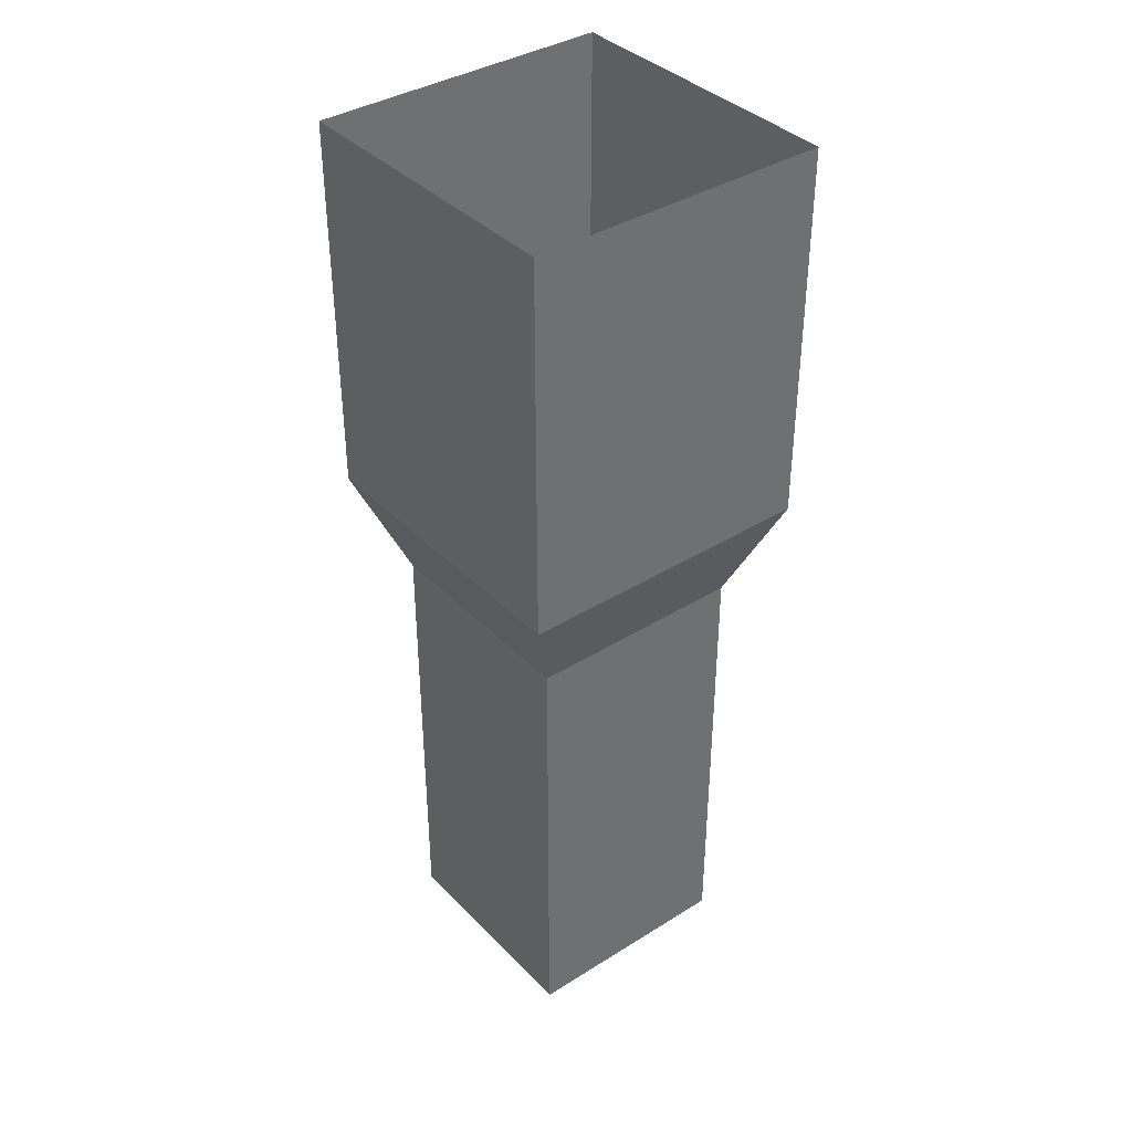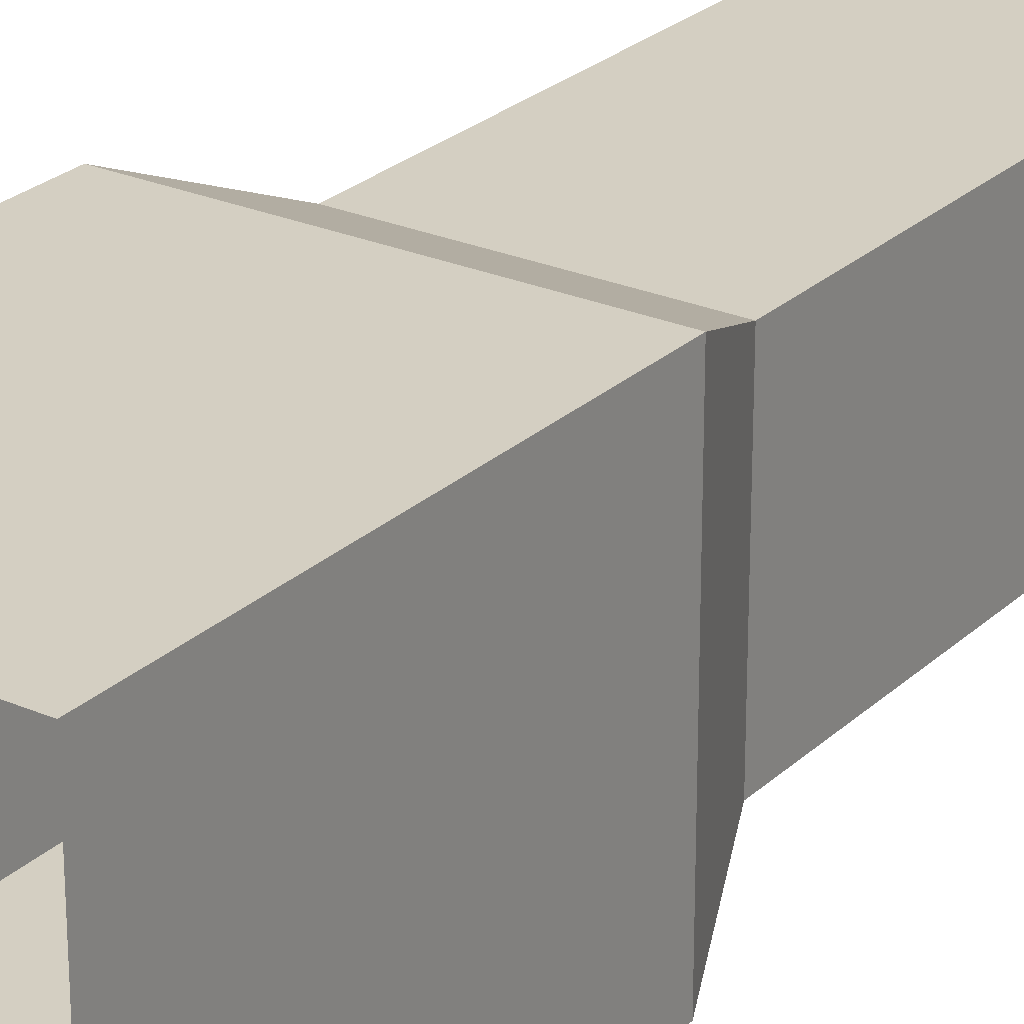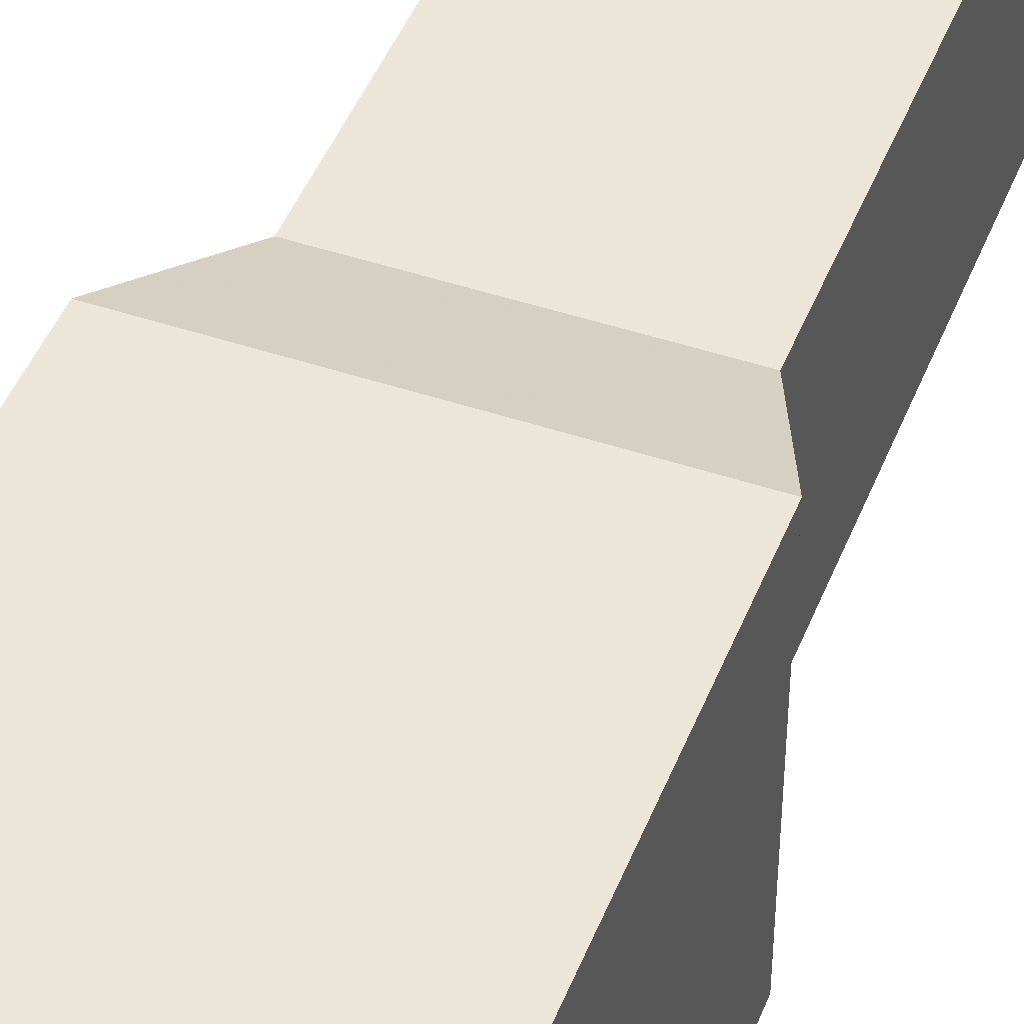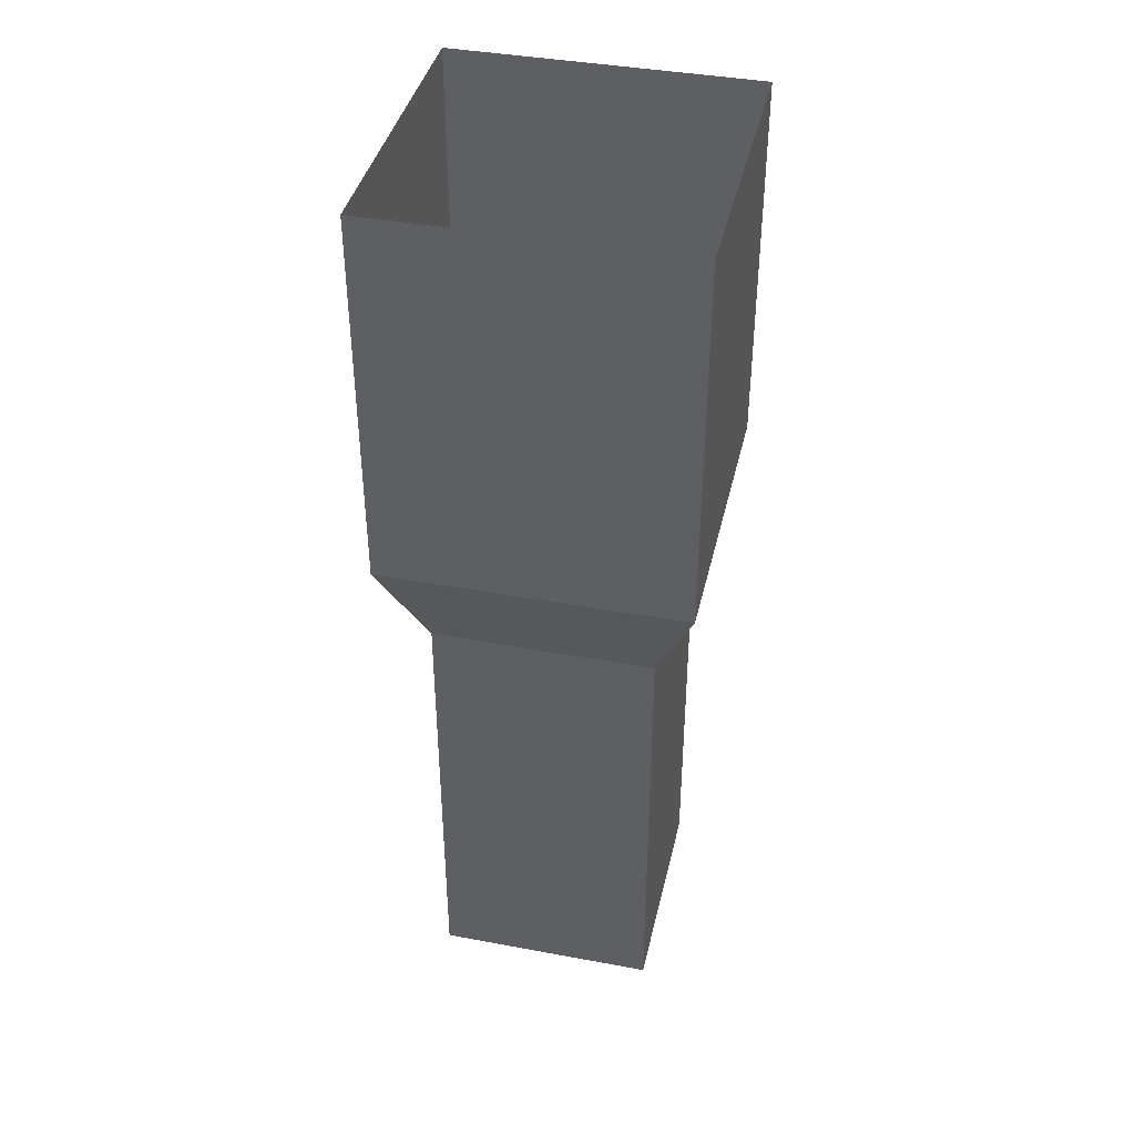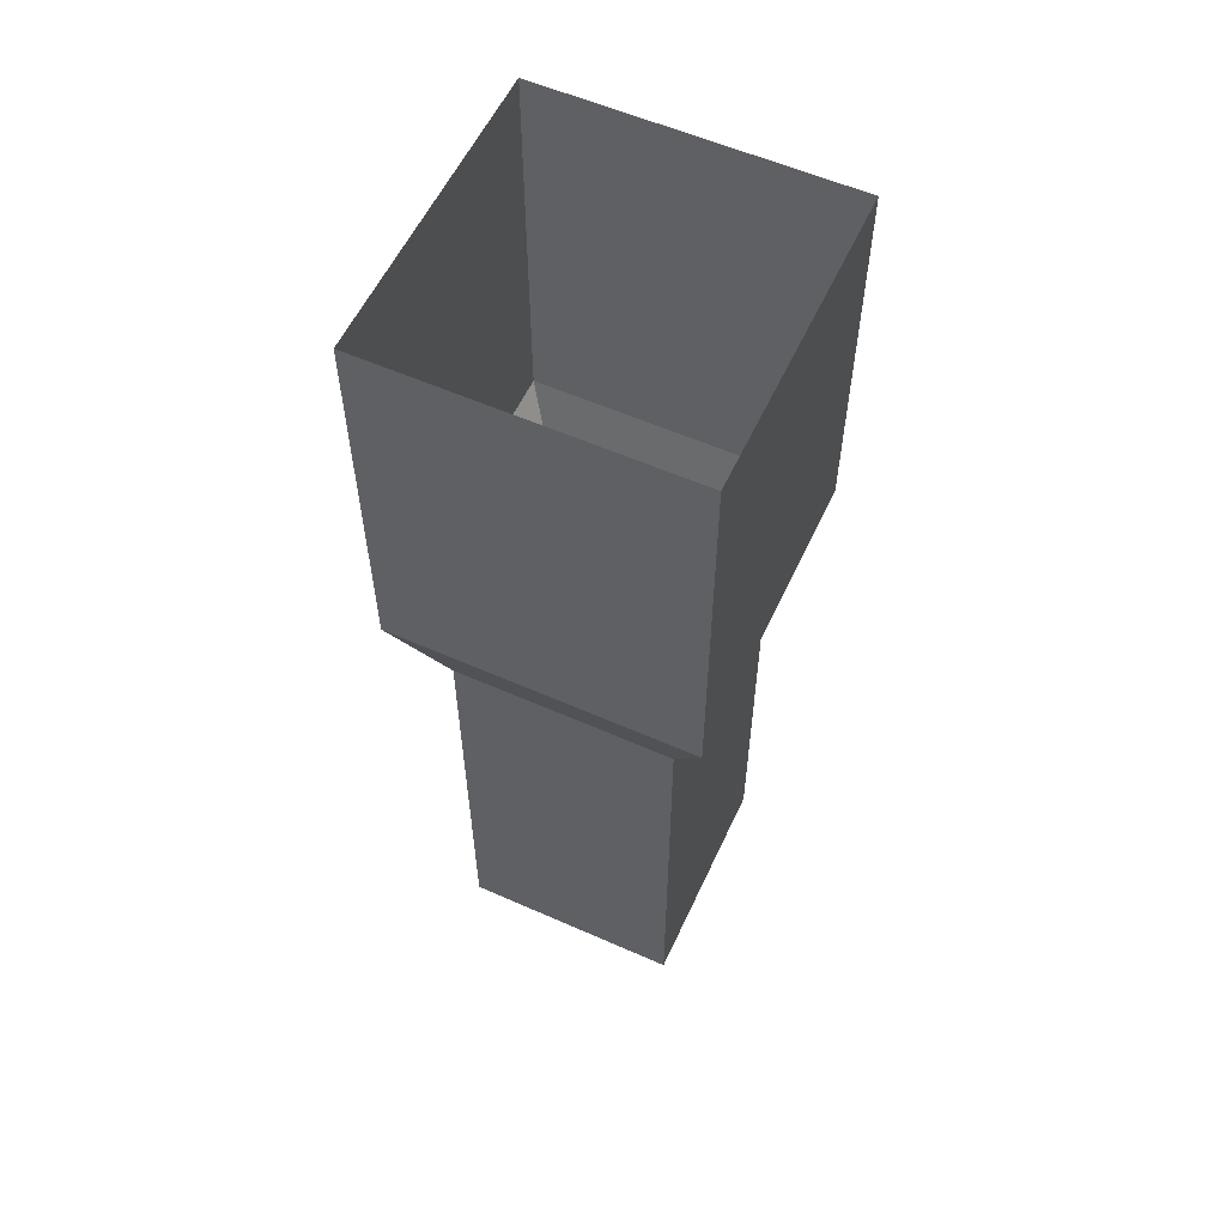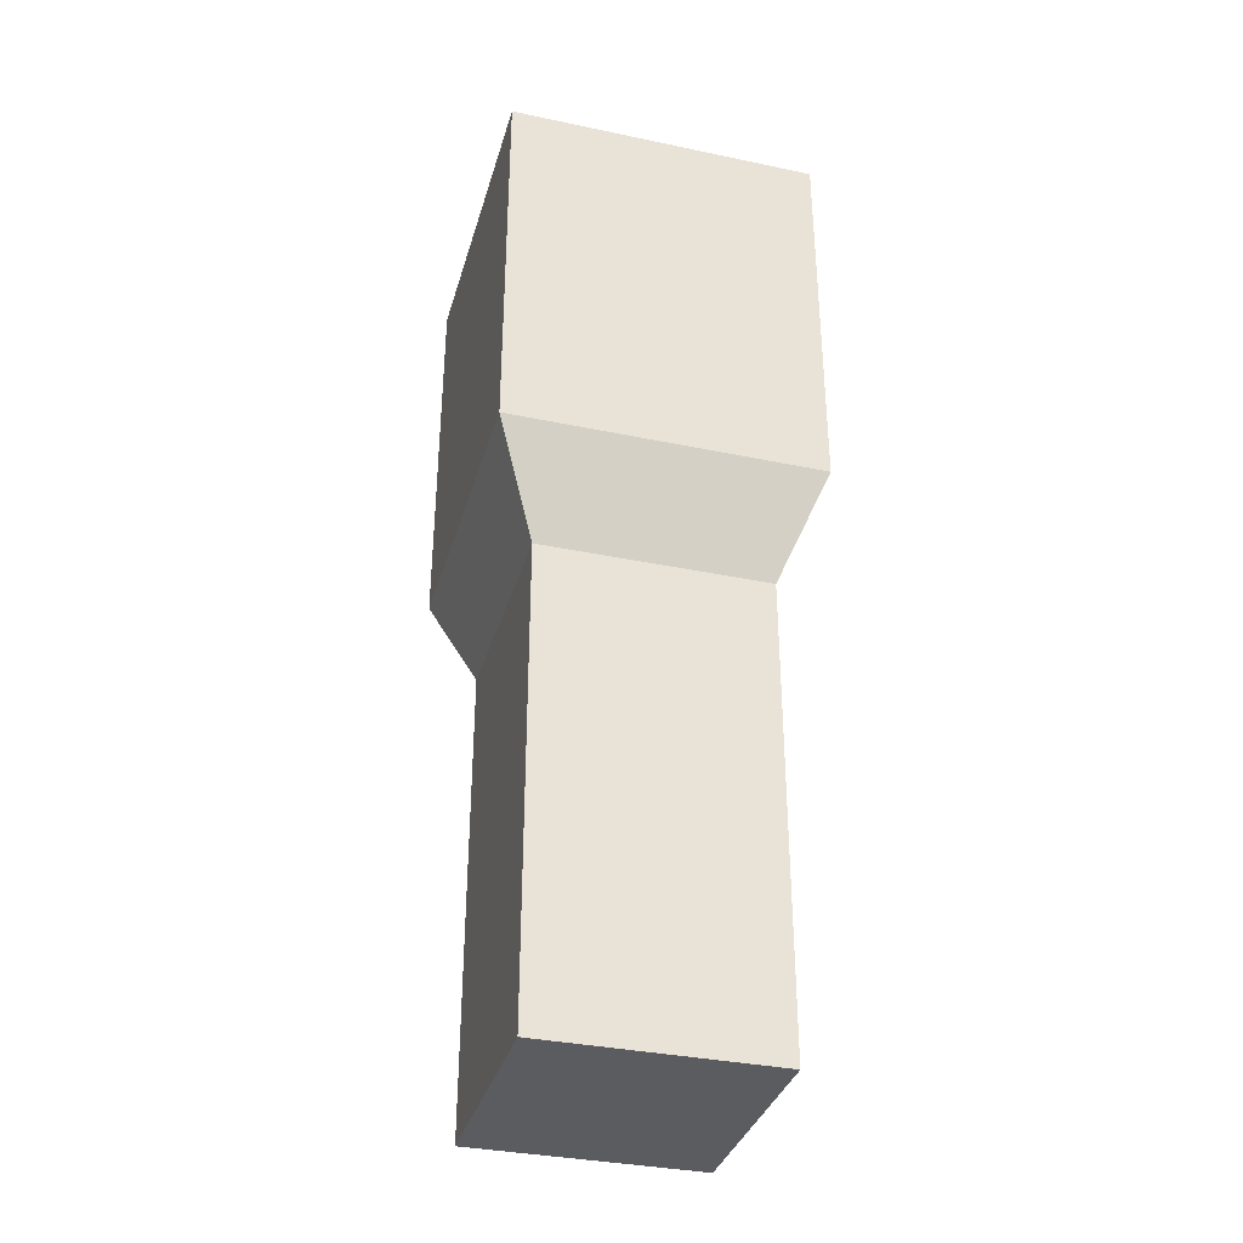
<metadata>
{"format":"obj","ext":"obj","renderer":"f3d","projection":"perspective","resolution":1024,"background":"white","views":[{"elev":38.1,"azim":141.6,"up":"+Y"},{"elev":25.5,"azim":-145.0,"up":"+Z"},{"elev":46.2,"azim":-159.0,"up":"+Z"},{"elev":40.5,"azim":102.8,"up":"+Y"},{"elev":57.3,"azim":-155.3,"up":"+Y"},{"elev":-35.1,"azim":-105.6,"up":"+Y"}]}
</metadata>
<code>
v -0.145 -0.7355 0.145
v -0.145 -0.1355 0.145
v -0.145 -0.7355 -0.145
v -0.145 -0.1355 -0.145
v 0.145 -0.7355 0.145
v 0.145 -0.1355 0.145
v 0.145 -0.7355 -0.145
v 0.145 -0.1355 -0.145
v -0.2 -0 0.2
v -0.2 0 -0.2
v 0.2 -0 0.2
v 0.2 -1e-06 -0.2
v -0.2 0.5 0.2
v -0.2 0.5 -0.2
v 0.2 0.5 0.2
v 0.2 0.5 -0.2
f 2 3 1
f 4 7 3
f 8 5 7
f 6 1 5
f 7 1 3
f 2 4 3
f 4 8 7
f 8 6 5
f 6 2 1
f 7 5 1
f 6 9 2
f 4 12 8
f 8 11 6
f 2 10 4
f 11 13 9
f 10 16 12
f 12 15 11
f 9 14 10
f 6 11 9
f 4 10 12
f 8 12 11
f 2 9 10
f 11 15 13
f 10 14 16
f 12 16 15
f 9 13 14

</code>
